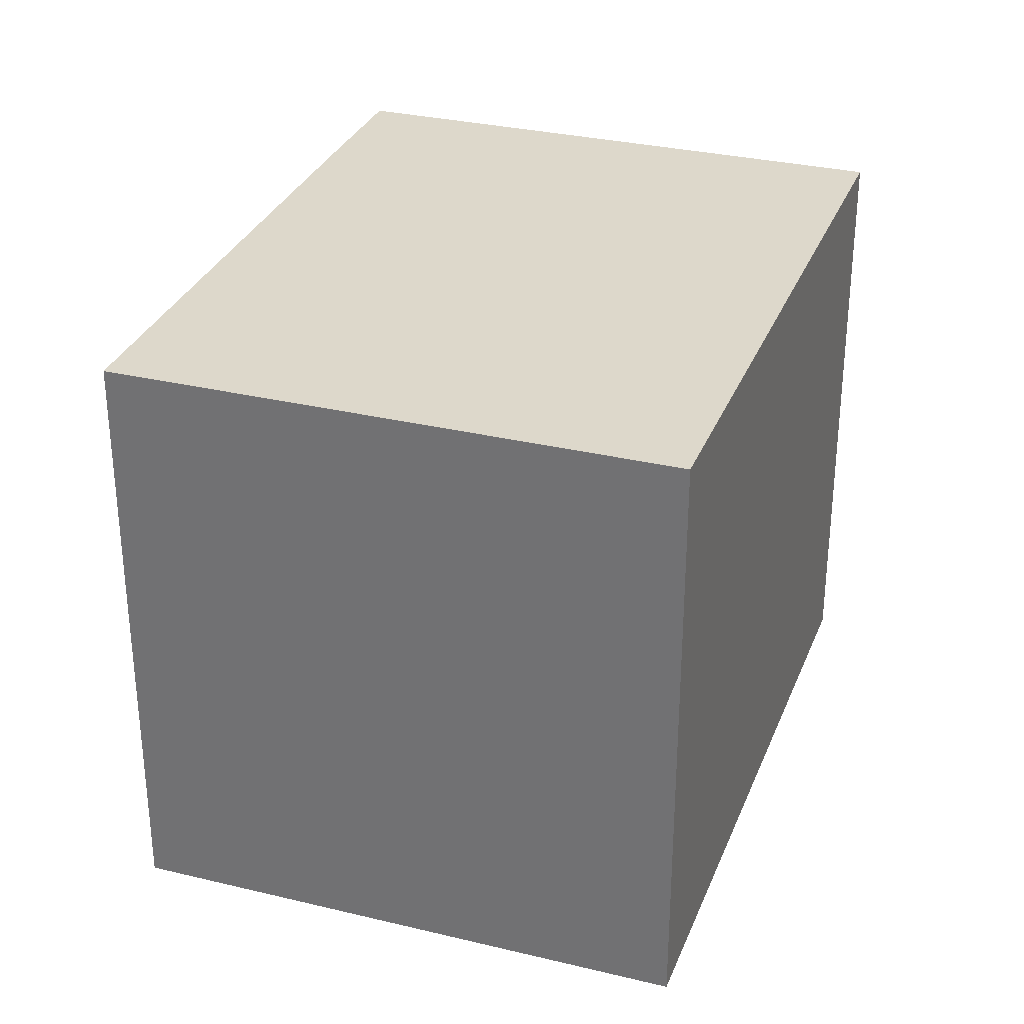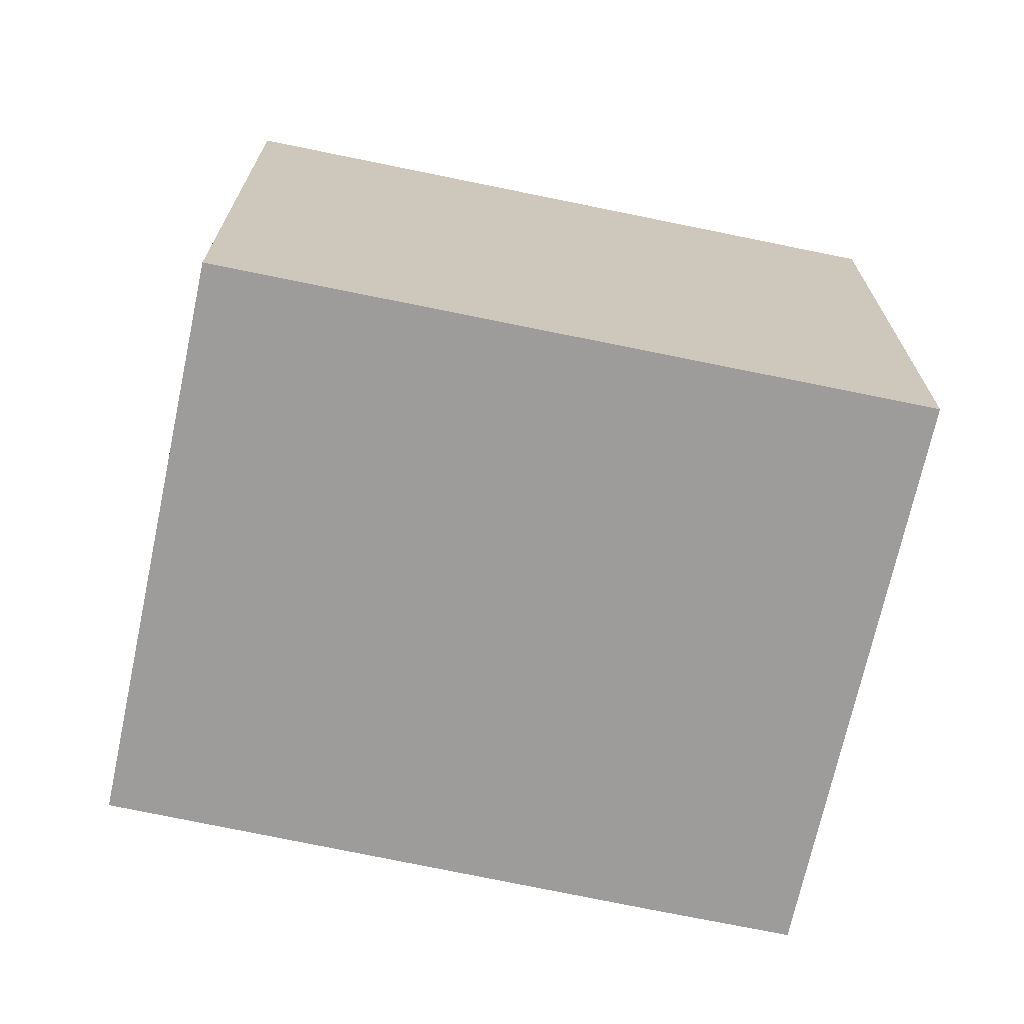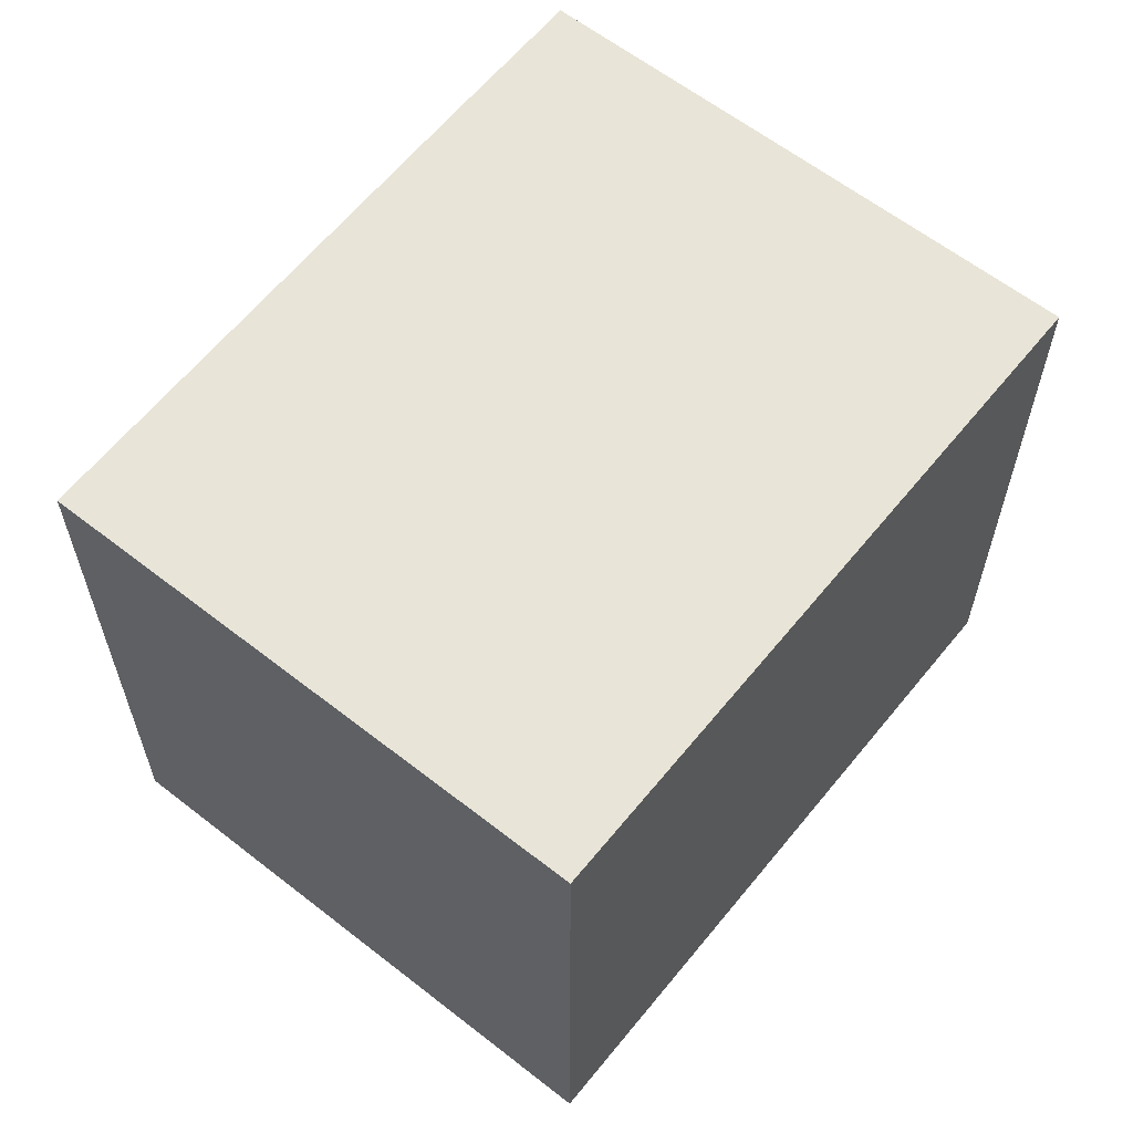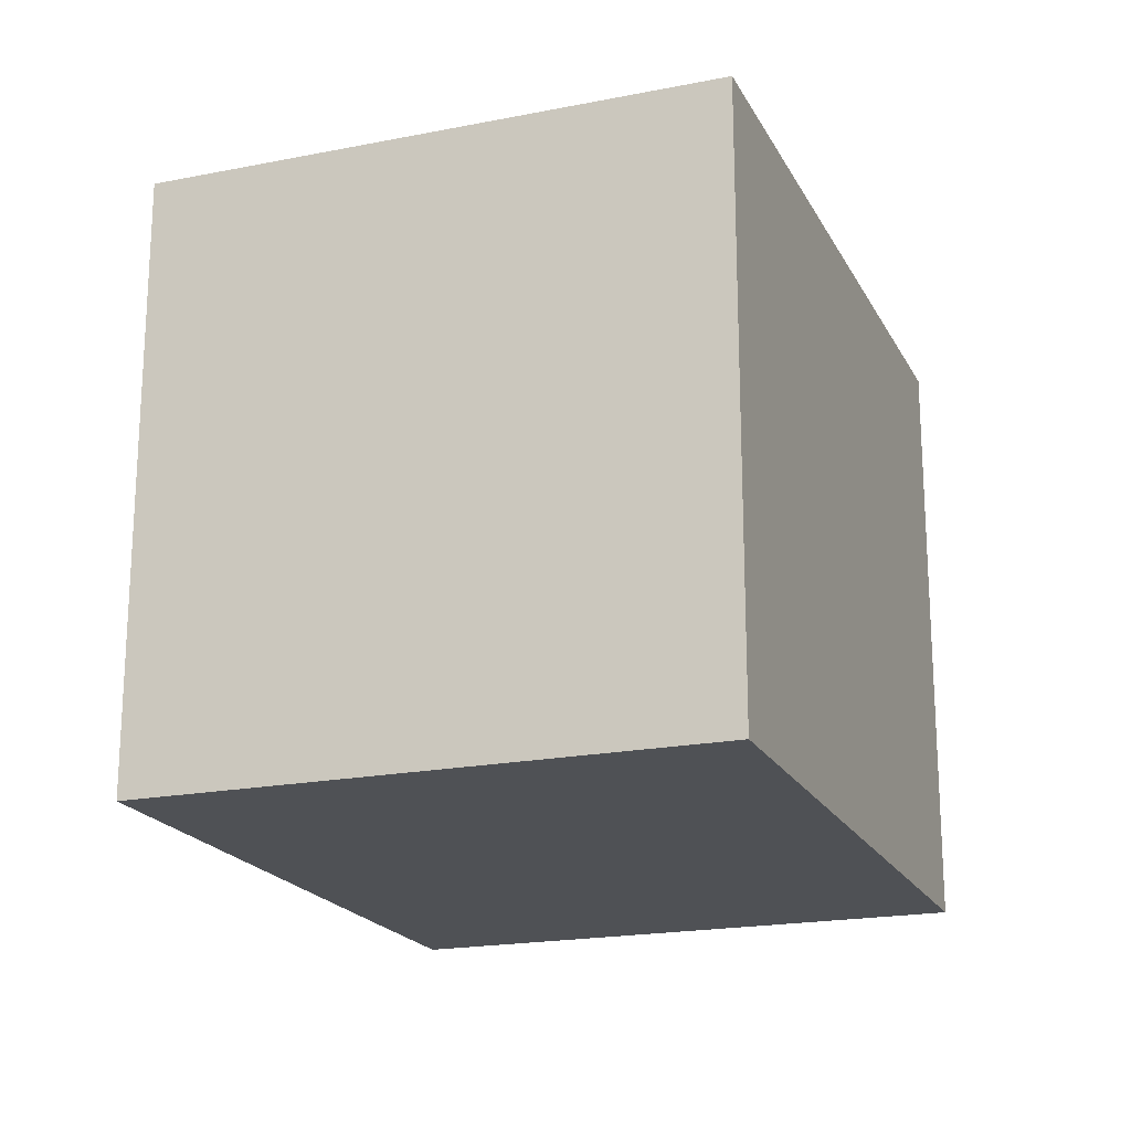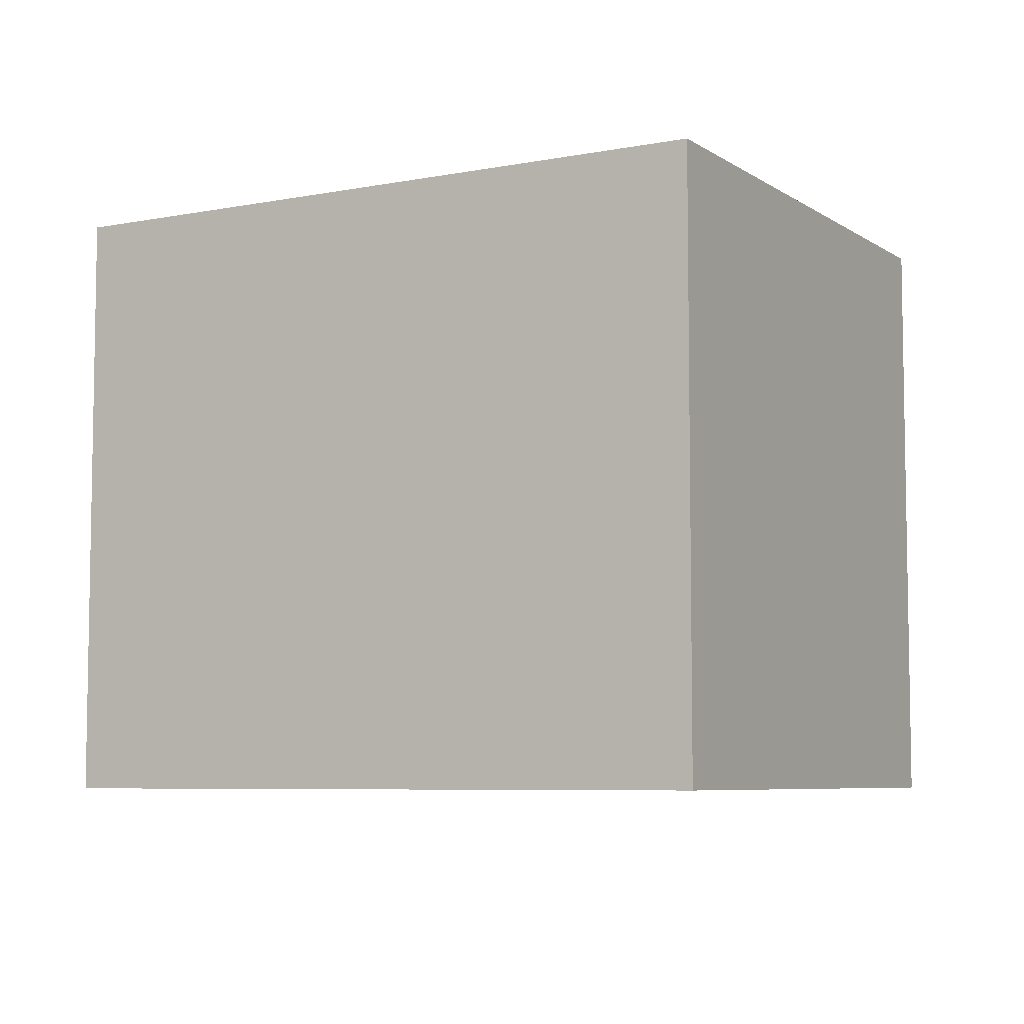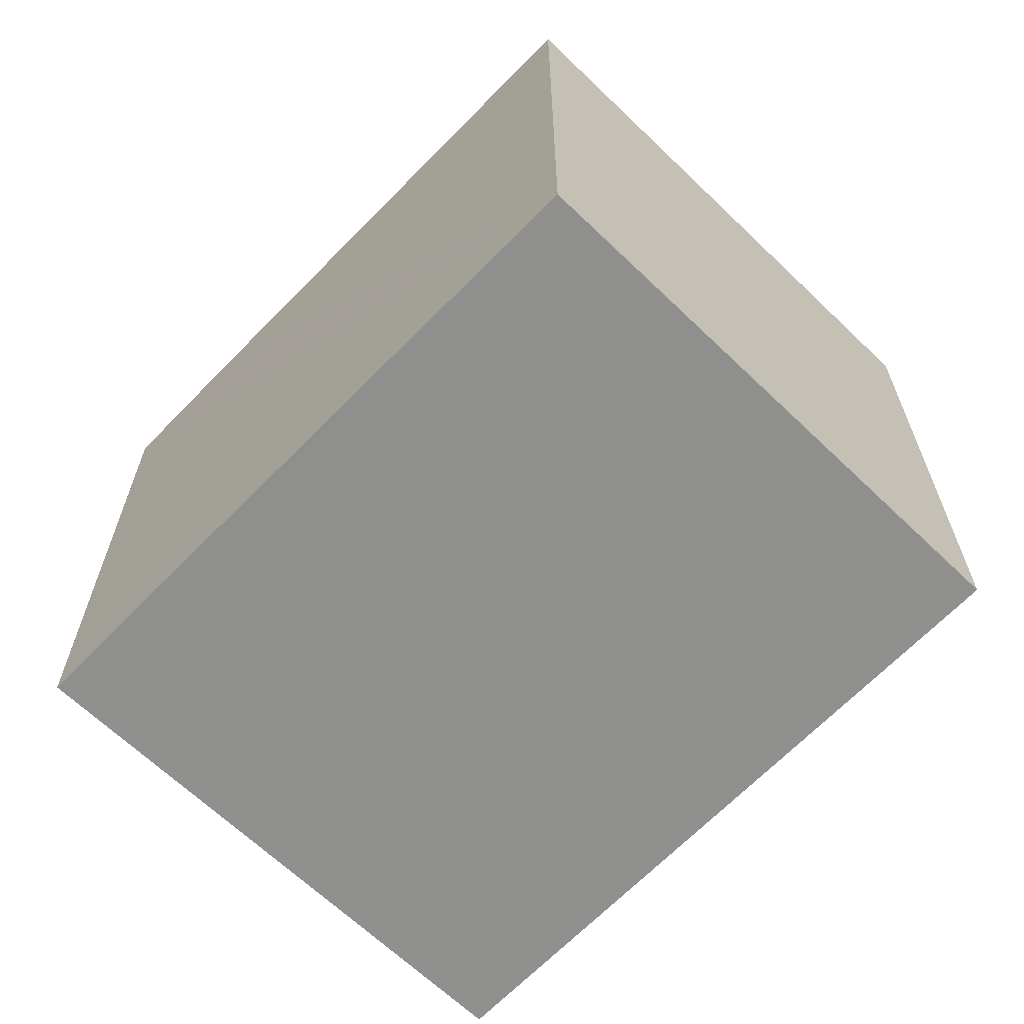
<metadata>
{"format":"obj","ext":"obj","renderer":"f3d","projection":"perspective","resolution":1024,"background":"white","views":[{"elev":31.1,"azim":129.5,"up":"+Y"},{"elev":-70.2,"azim":-171.5,"up":"+Y"},{"elev":61.4,"azim":149.1,"up":"+Y"},{"elev":-19.7,"azim":130.8,"up":"+Y"},{"elev":-6.5,"azim":-130.0,"up":"+Y"},{"elev":-65.3,"azim":66.5,"up":"+Y"}]}
</metadata>
<code>
v  0 10.62 6.504e-16
v  15.22 10.62 5.158
v  11.68 10.62 -4.277
v  6.016 10.62 8.651
v  3.592 10.62 9.551
v  15.22 -3.158e-16 5.158
v  6.016 -5.297e-16 8.651
v  3.592 -5.848e-16 9.551
v  11.68 2.619e-16 -4.277
v  0 0 0
g defaultobject
f 1 2 3
f 2 1 4
f 4 1 5
f 4 6 2
f 6 4 5
f 6 5 7
f 7 5 8
f 6 3 2
f 3 6 9
f 9 1 3
f 1 9 10
f 10 5 1
f 5 10 8
f 7 9 6
f 9 7 8
f 9 8 10

</code>
